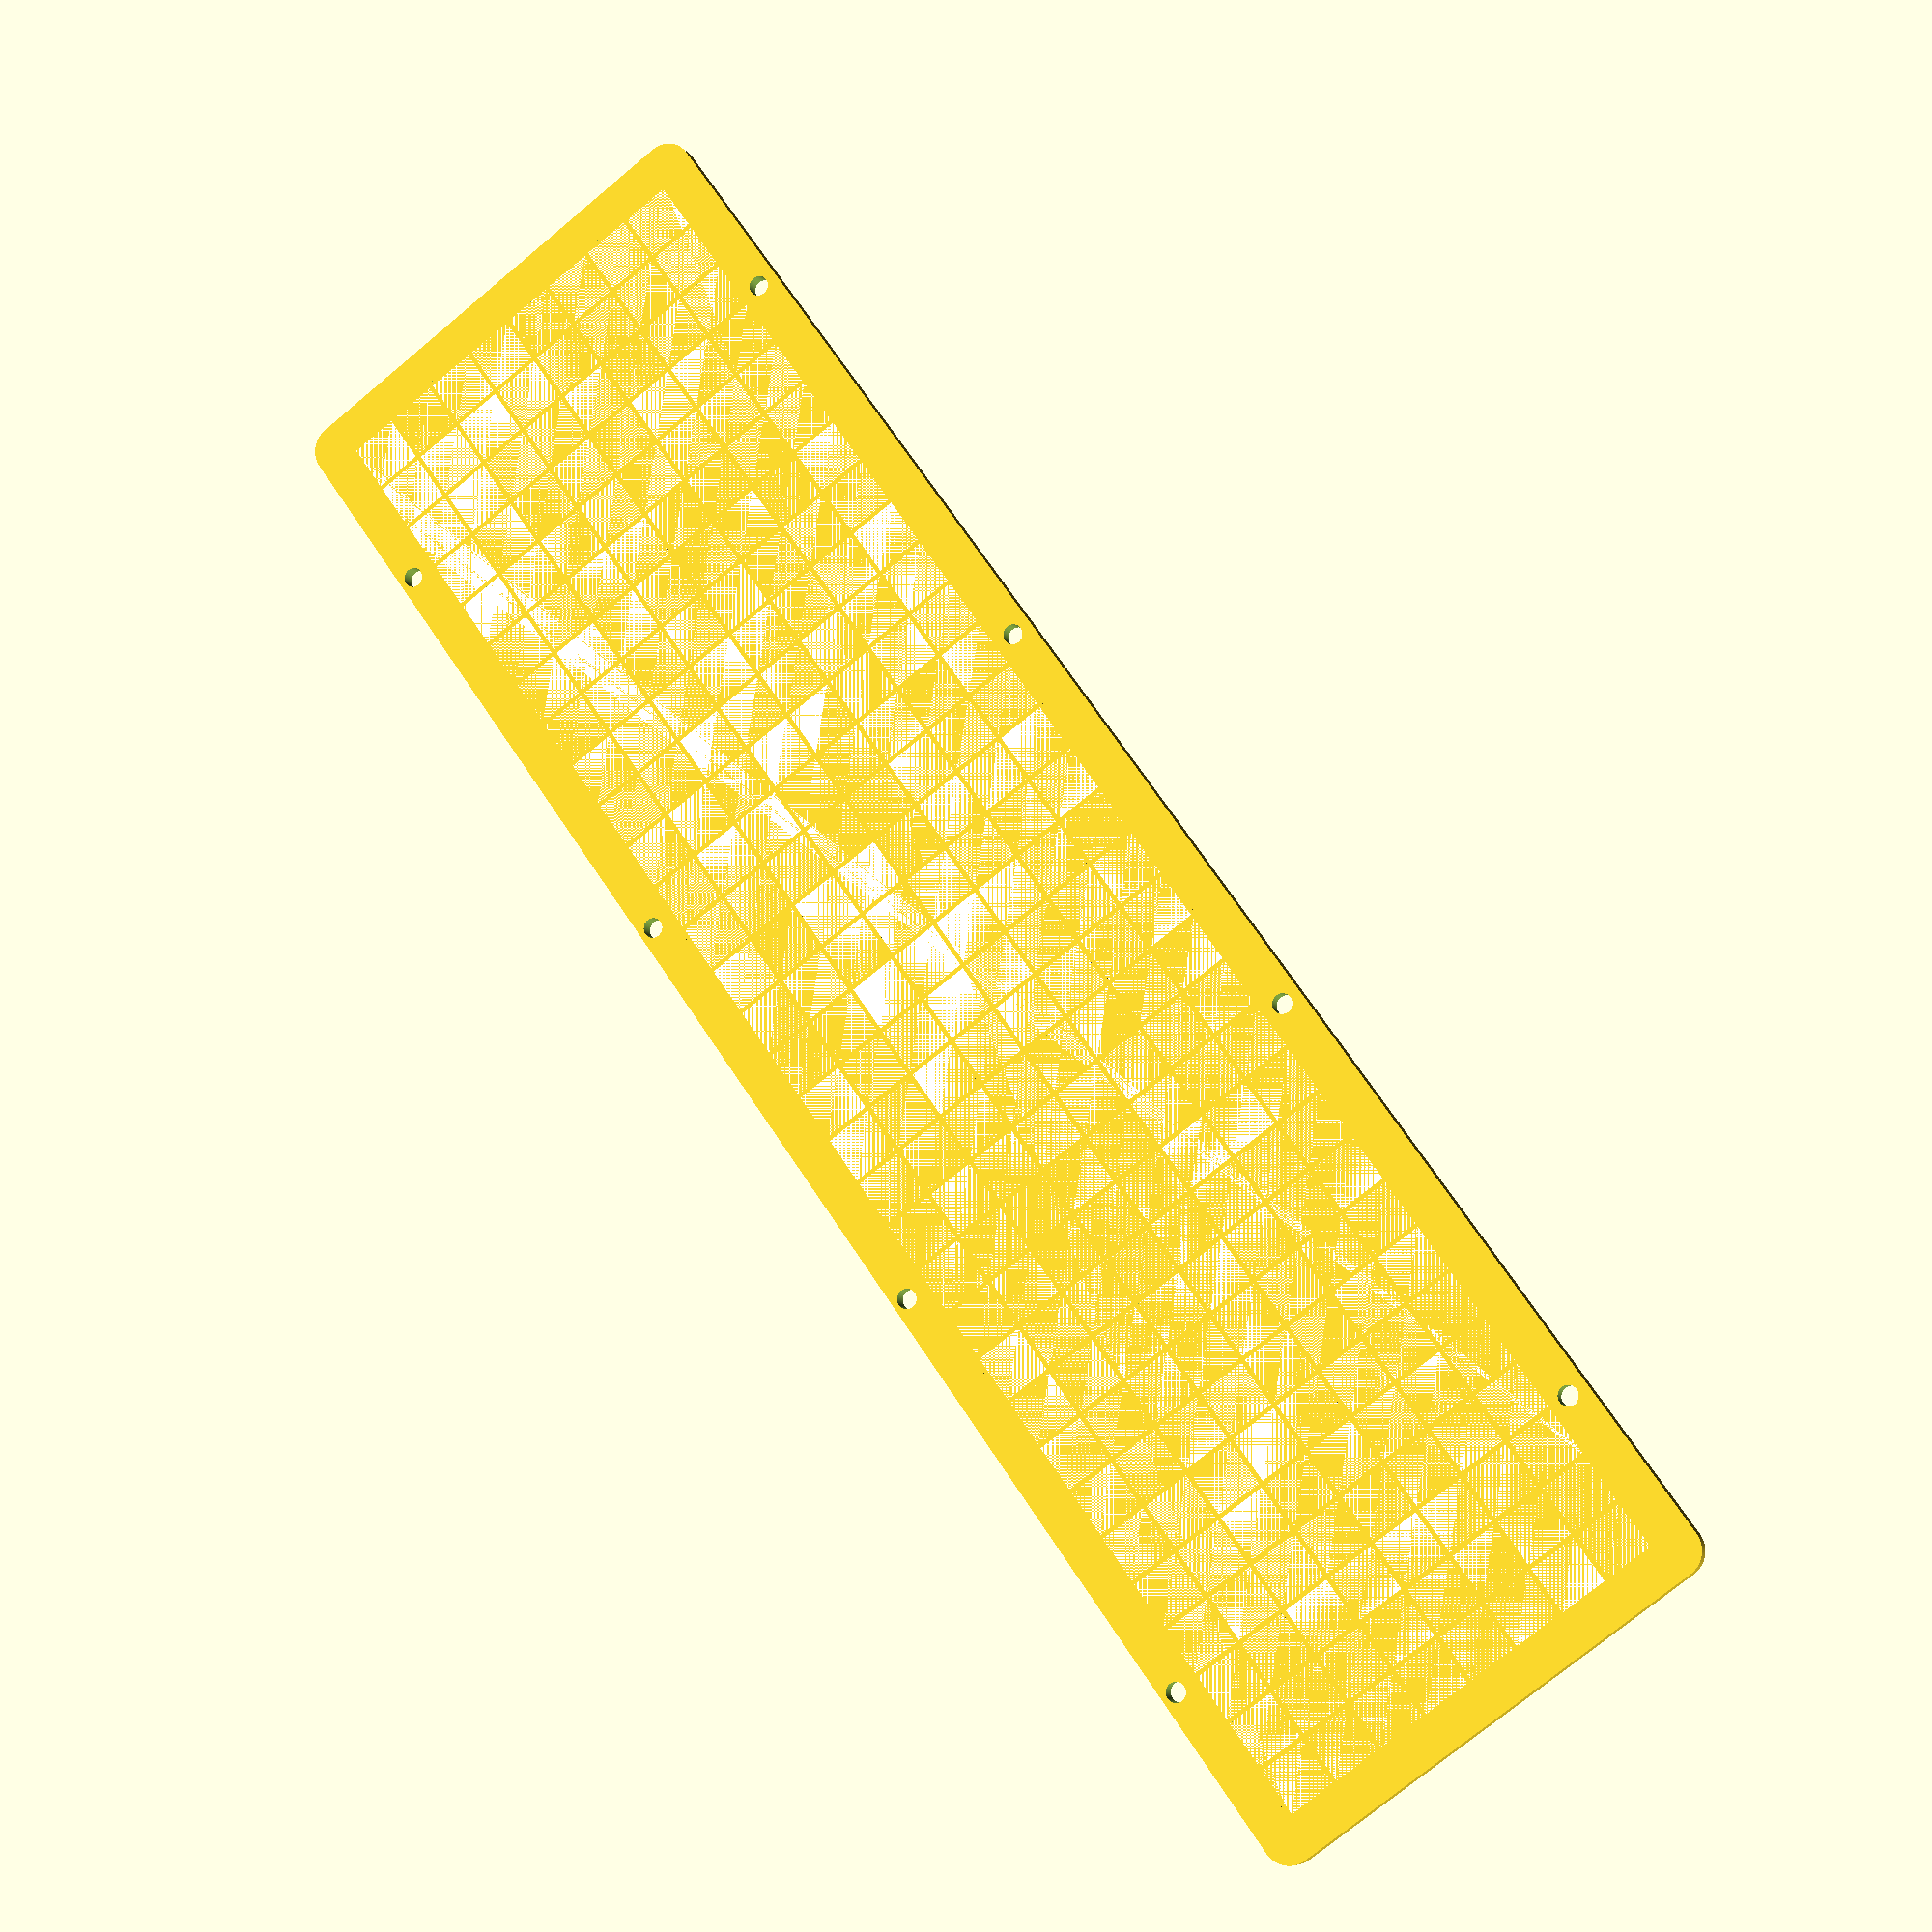
<openscad>
$fn = 128;

pixel_distance = 10;
pixel_wall = 0.8;

// width_pixels = 64;
// height_pixels = 8;
width_pixels = 32;
height_pixels = 8;

cap_size = 2.6;
cap_height = 0.8;

grid_width = width_pixels * pixel_distance + pixel_wall;
grid_height = height_pixels * pixel_distance + pixel_wall;
grid_thickness = 3.0;

padding = 7;

module Diffusers() {
    thickness = 0.2;
    translate([0, 0, grid_thickness - thickness])
    union() {
        for (x = [0:width_pixels-1], y = [0:height_pixels-1]) {
            translate([x * pixel_distance + pixel_wall, y * pixel_distance + pixel_wall, 0])
            cube([pixel_distance - pixel_wall, pixel_distance - pixel_wall, thickness]);
        }
    }
}


module DiffuserGrid() {
    difference() {
        cube([ grid_width, grid_height, grid_thickness, ]);

        for (x = [0:width_pixels-1], y = [0:height_pixels-1]) {
            translate([x * pixel_distance + pixel_wall, y * pixel_distance + pixel_wall, -1])
            cube([pixel_distance - pixel_wall, pixel_distance - pixel_wall, grid_thickness + 2]);
        }

        // Add a little notch in the vertical grid walls for the capacitors.
        for (y = [0:height_pixels-1]) {
            translate([pixel_wall, (y+0.5) * pixel_distance + pixel_wall - cap_size/2, -1])
            cube([grid_width - 2 *  pixel_wall, cap_size, 1+cap_height]);
        }
    }
}


module RoundedCube(dim, r) {
    hull()
        for(x=[0,1],y=[0,1])
            translate([x == 1 ? dim.x - r : r, y == 1 ? dim.y - r : r, 0])
            cylinder(r=r,h=dim.z);
}

module FrontPanel() {
    difference() {
        translate([-padding, -padding, 0])
        RoundedCube([grid_width + 2*padding, grid_height + 2 * padding, grid_thickness], 5.0);

        translate([0, 0, -2])
        cube([ grid_width, grid_height, 20]);
    }
}


color([1,1,1])
Diffusers();
DiffuserGrid();
//FrontPanel();

module ScrewConnector(negative=false) {
    intersection() {
        difference() {
            cube([14, 8, 8]); 
            
            // insert
            translate([6, 4, 4])
            rotate([0, 90, 0])
            cylinder(d=4, h=6);

            // hole
            translate([0, 4, 4])
            rotate([0, 90, 0])
            cylinder(d=3.25,h=6);

            // head
            translate([0, 4, 4])
            rotate([0, 90, 0])
            cylinder(d=6,h=3);
        }

        translate([negative ? 6 : -100+6, 0, 0])
        cube([100, 8, 8]);
    }
}

module ScrewHole() {
    // hole
    translate([0, 0, -1])
    rotate([0, 0, 0])
    cylinder(d=3.75,h=6);
}

difference (){
    FrontPanel();
    translate([29.35, -4.05, 0])
    ScrewHole();
    translate([116.45, -4.05, 0])
    ScrewHole();   
    translate([203.55, -4.05, 0])
    ScrewHole(); 
    translate([290.65, -4.05, 0])
    ScrewHole(); 
    translate([29.35, 83.903, 0])
    ScrewHole();
    translate([116.45, 83.903, 0])
    ScrewHole();   
    translate([203.55, 83.903, 0])
    ScrewHole(); 
    translate([290.65, 83.903, 0])
    ScrewHole();
};

//ScrewConnector(false);

//rotate([0,90,0])
//translate([-10, 10, ])
//ScrewConnector(true);

// part = "black";
//
// translate([0, 0, grid_thickness])
// rotate([180, 0, 0]) {
//     if (part == "white") {
//         Diffusers();
//     } else {
//         DiffuserGridBottom();
//     }
// }



// translate([0, 0, 3])
// DiffuserGrid(2.0);

</openscad>
<views>
elev=187.6 azim=234.3 roll=160.7 proj=p view=solid
</views>
